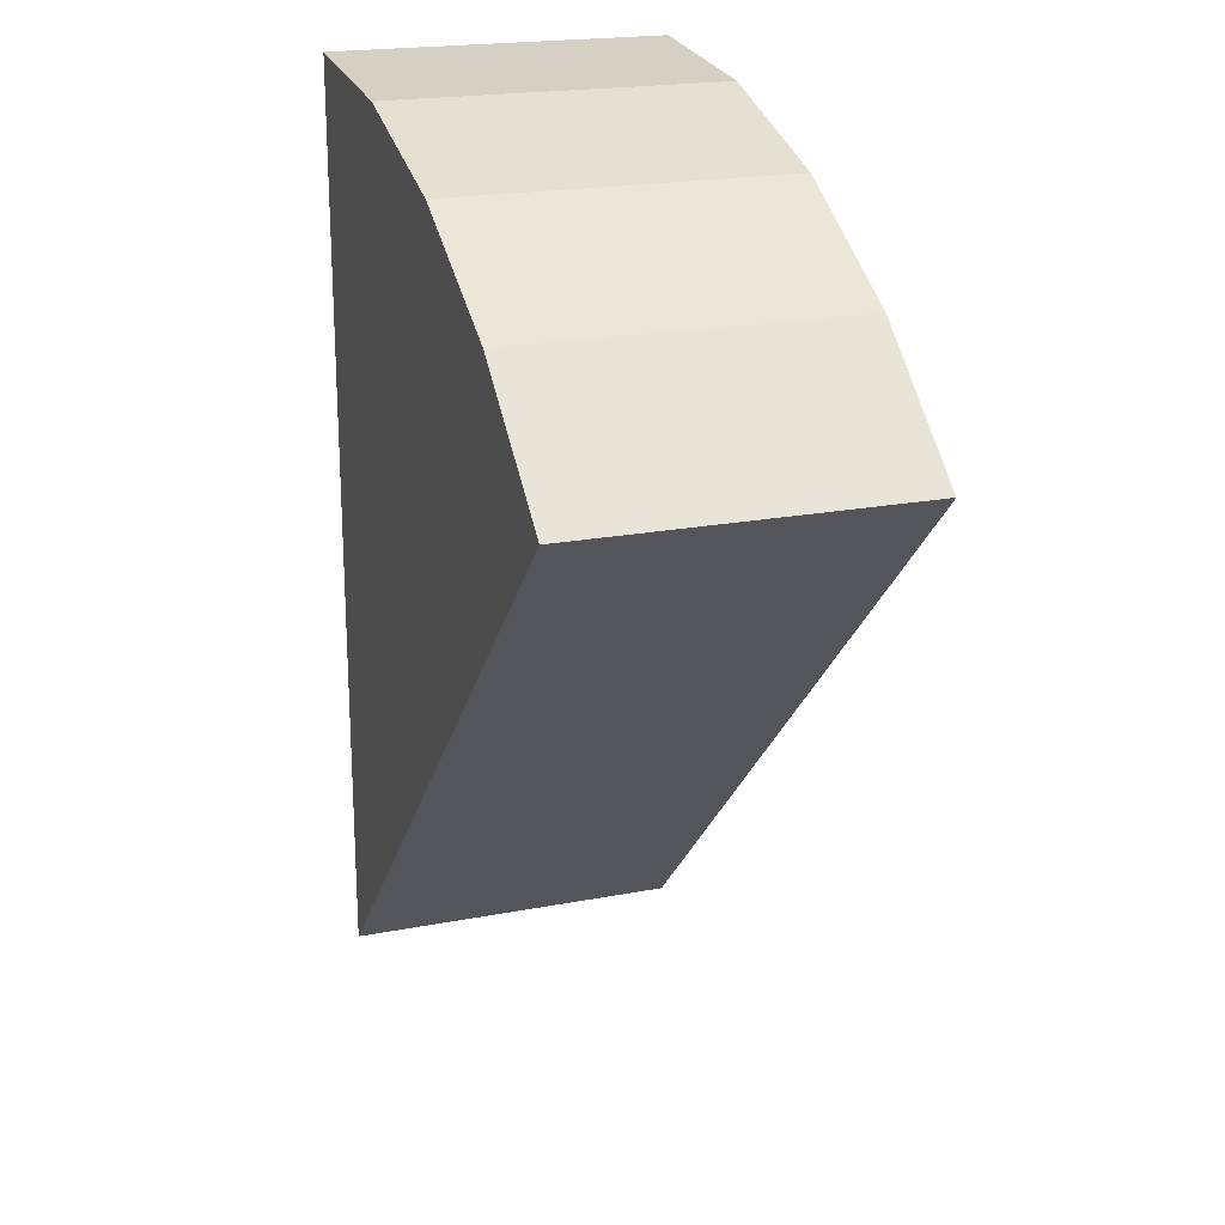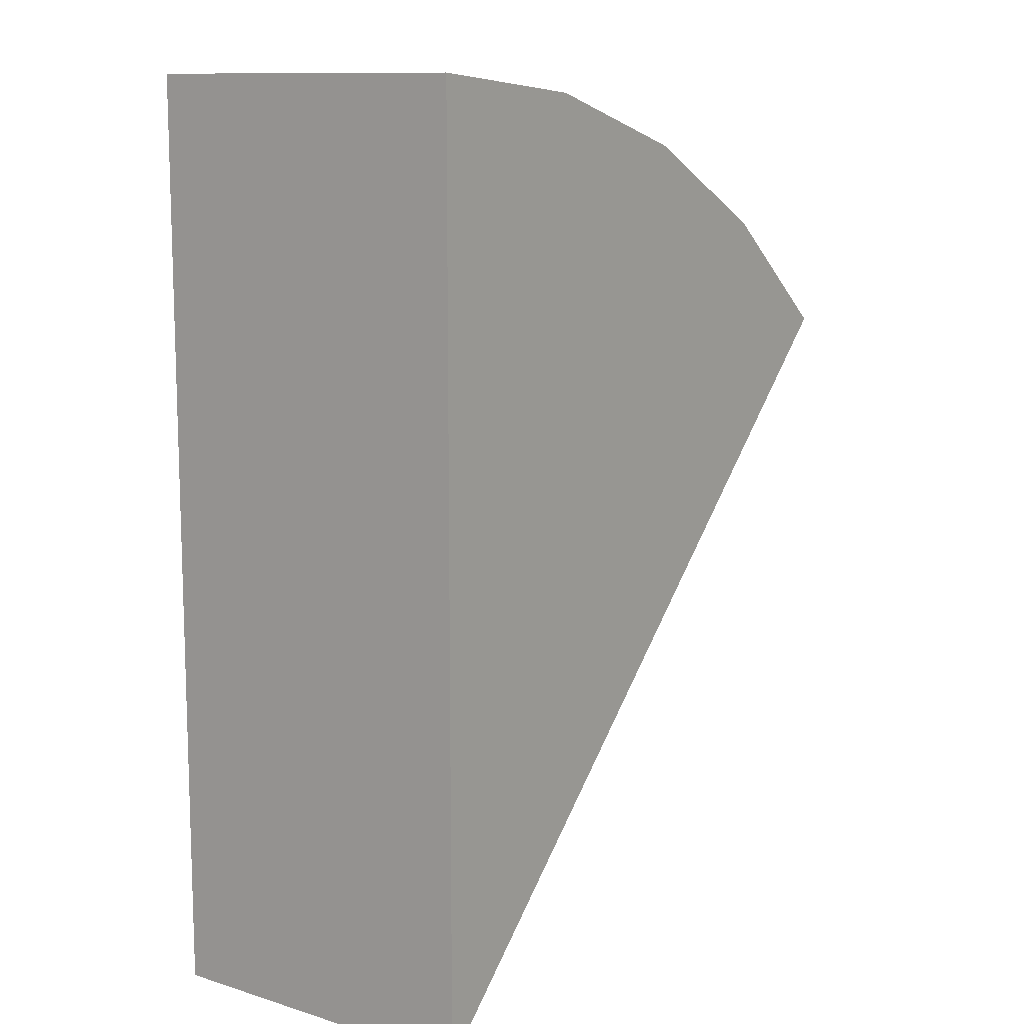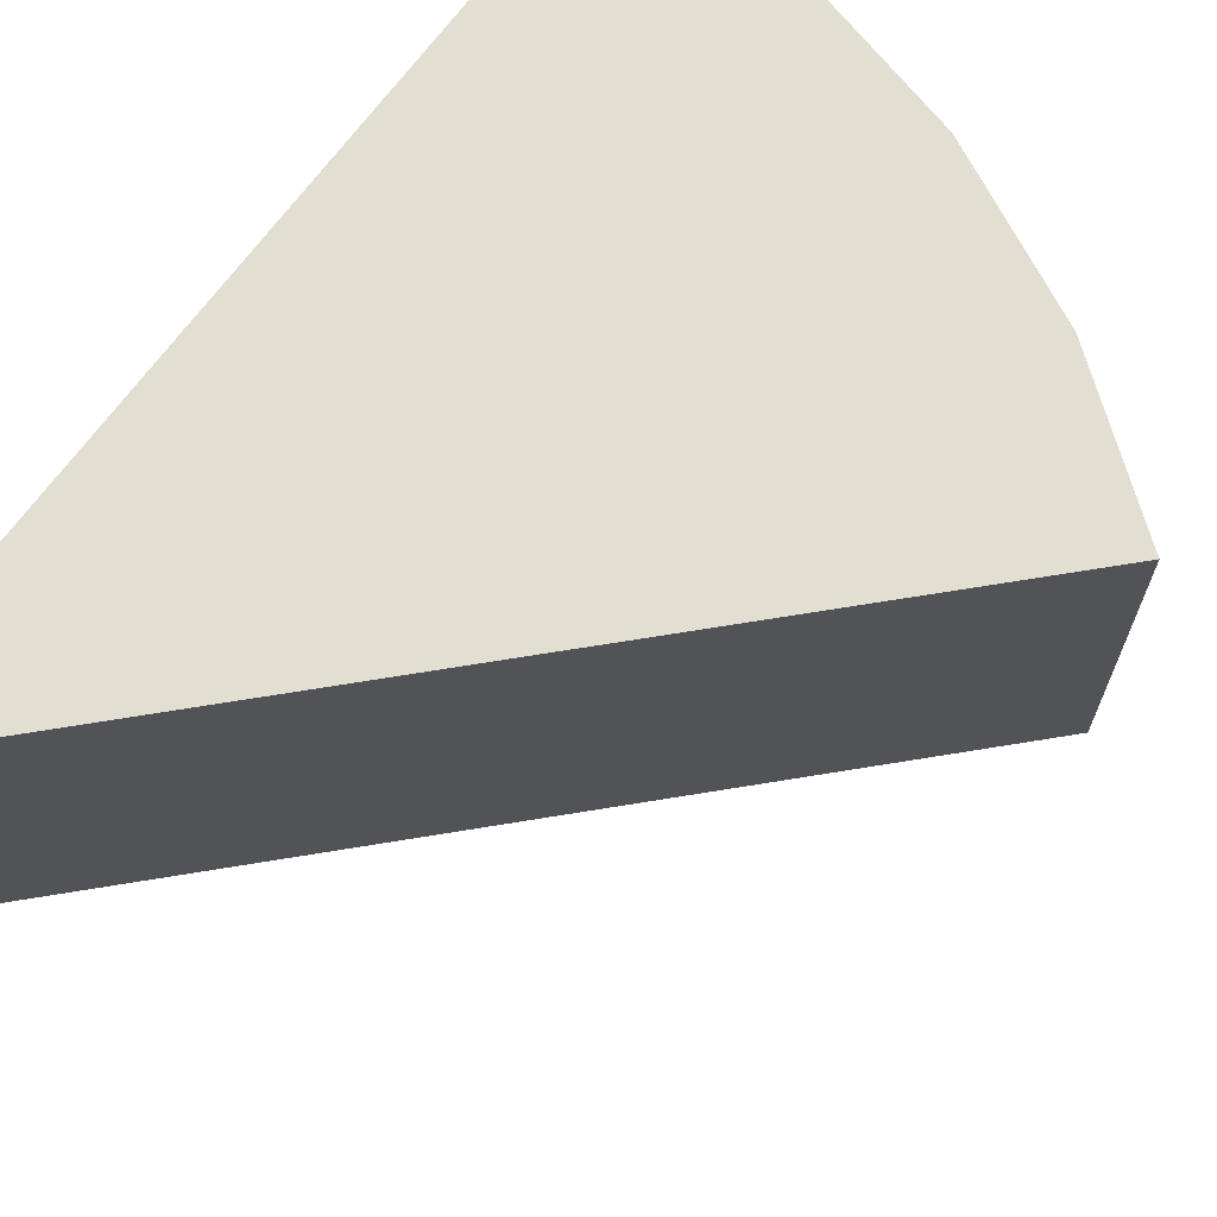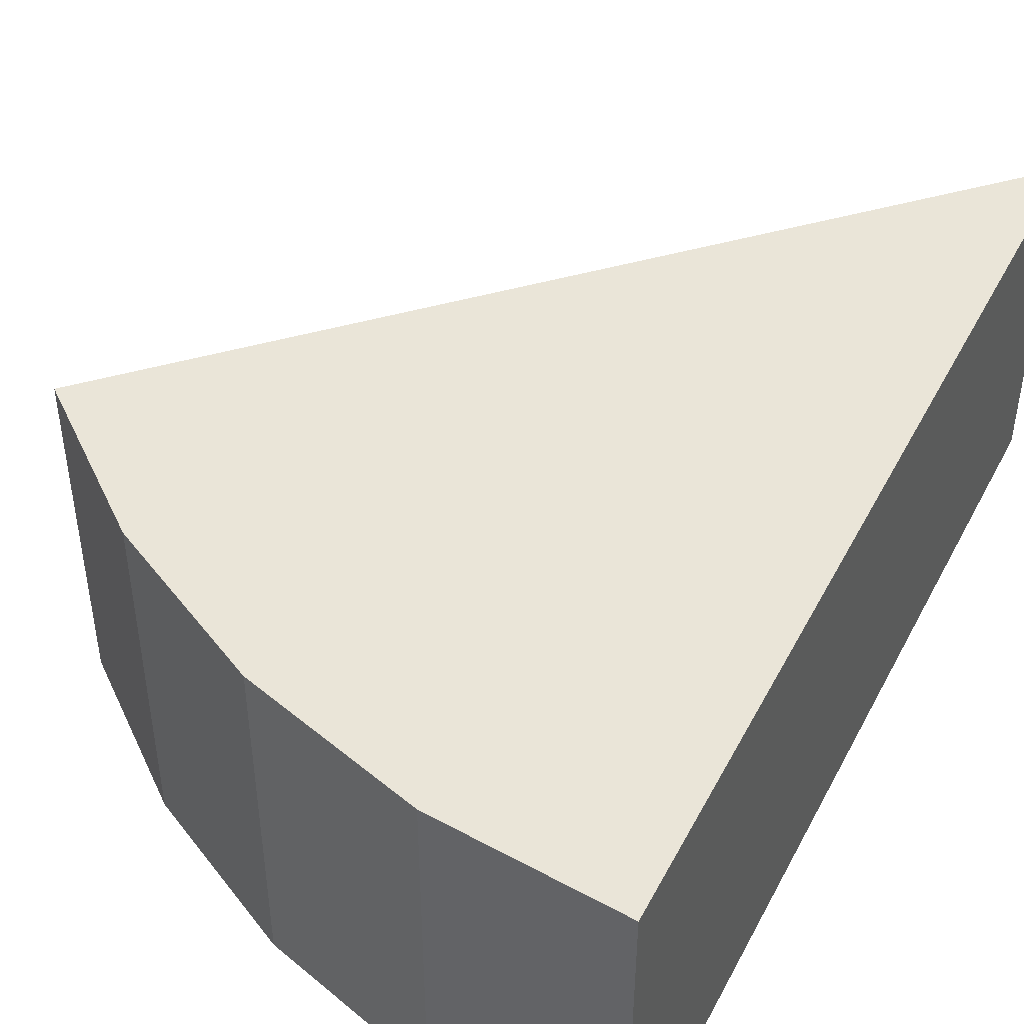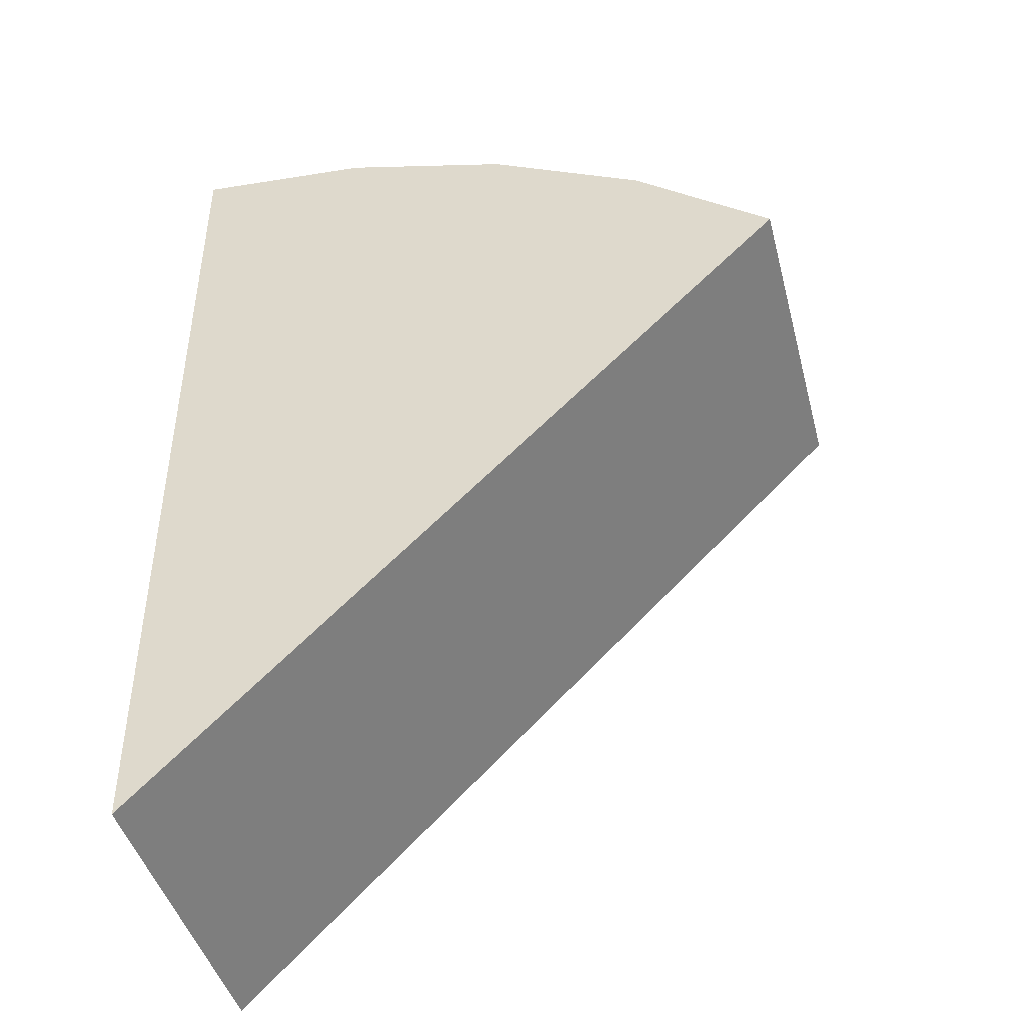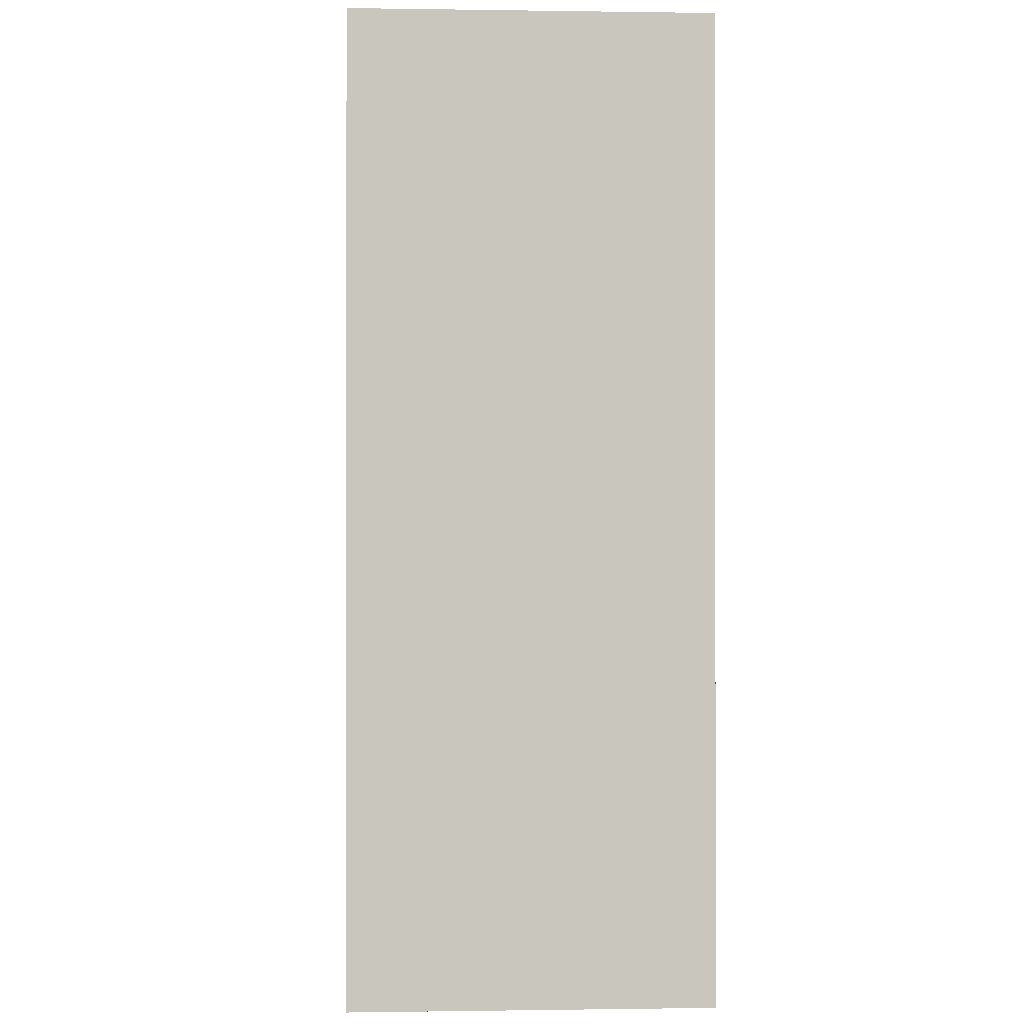
<metadata>
{"format":"obj","ext":"obj","renderer":"f3d","projection":"perspective","resolution":1024,"background":"white","views":[{"elev":20.7,"azim":-109.2,"up":"+Z"},{"elev":11.4,"azim":126.5,"up":"+Z"},{"elev":67.4,"azim":-144.4,"up":"+Y"},{"elev":45.5,"azim":26.5,"up":"+Y"},{"elev":-44.5,"azim":-165.4,"up":"+Z"},{"elev":-0.4,"azim":86.8,"up":"+Z"}]}
</metadata>
<code>
o Circle
v -0.7071 0 0.7071
v -0.5556 0 0.8315
v -0.3827 0 0.9239
v -0.1951 0 0.9808
v 0 0 1
v 0 0 0
v 0 0 0
v 0 0 0
v 0 0 0
v 0 0 0
v 0 0 -0
v 0 0 -0
v 0 0 -0
v 0 0 0
v 0 0 0
v 0 0 0
v 0 0 0
v 0 0 0
v -0 0 0
v -0 0 0
v -0 0.37 0
v -0 0.37 0
v 0 0.37 0
v 0 0.37 0
v 0 0.37 0
v -0.7071 0.37 0.7071
v -0.7071 0.3 0.7071
v -0.5556 0.3 0.8315
v -0.3827 0.3 0.9239
v -0.1951 0.3 0.9808
v 0 0.3 1
v -0 0.07 0
v -0 0.07 0
v 0 0.07 0
v 0 0.07 0
v 0 0.07 0
v -0.5556 0.37 0.8315
v -0.3827 0.37 0.9239
v -0.1951 0.37 0.9808
v 0 0.37 1
v 0 0.3 0
v 0 0.3 0
v 0 0.3 0
v 0 0.3 0
v 0 0.3 0
v 0 0.3 -0
v 0 0.3 -0
v 0 0.3 -0
v 0 0.3 0
v 0 0.3 0
v 0 0.3 0
v -0 0.3 0
v -0 0.3 0
f 3 18 19 4
f 4 19 20 5
f 30 31 40 39
f 20 19 33 32
f 1 16 17 2
f 2 17 18 3
f 51 27 26 24
f 19 18 34 33
f 27 28 37 26
f 31 53 21 40
f 17 16 35 36
f 16 51 24 35
f 32 33 22 21
f 33 34 23 22
f 7 6 41 42
f 34 36 25 23
f 8 7 42 43
f 36 35 24 25
f 9 8 43 44
f 37 38 23 25
f 10 9 44 45
f 26 37 25 24
f 11 10 45 46
f 1 2 28 27
f 12 11 46 47
f 2 3 29 28
f 13 12 47 48
f 3 4 30 29
f 14 13 48 49
f 4 5 31 30
f 15 14 49 50
f 16 15 50 51
f 53 20 32 21
f 5 20 53 31
f 28 29 38 37
f 18 17 36 34
f 29 30 39 38
f 38 39 22 23
f 39 40 21 22
f 18 17 16 1 27 51 52 19

</code>
